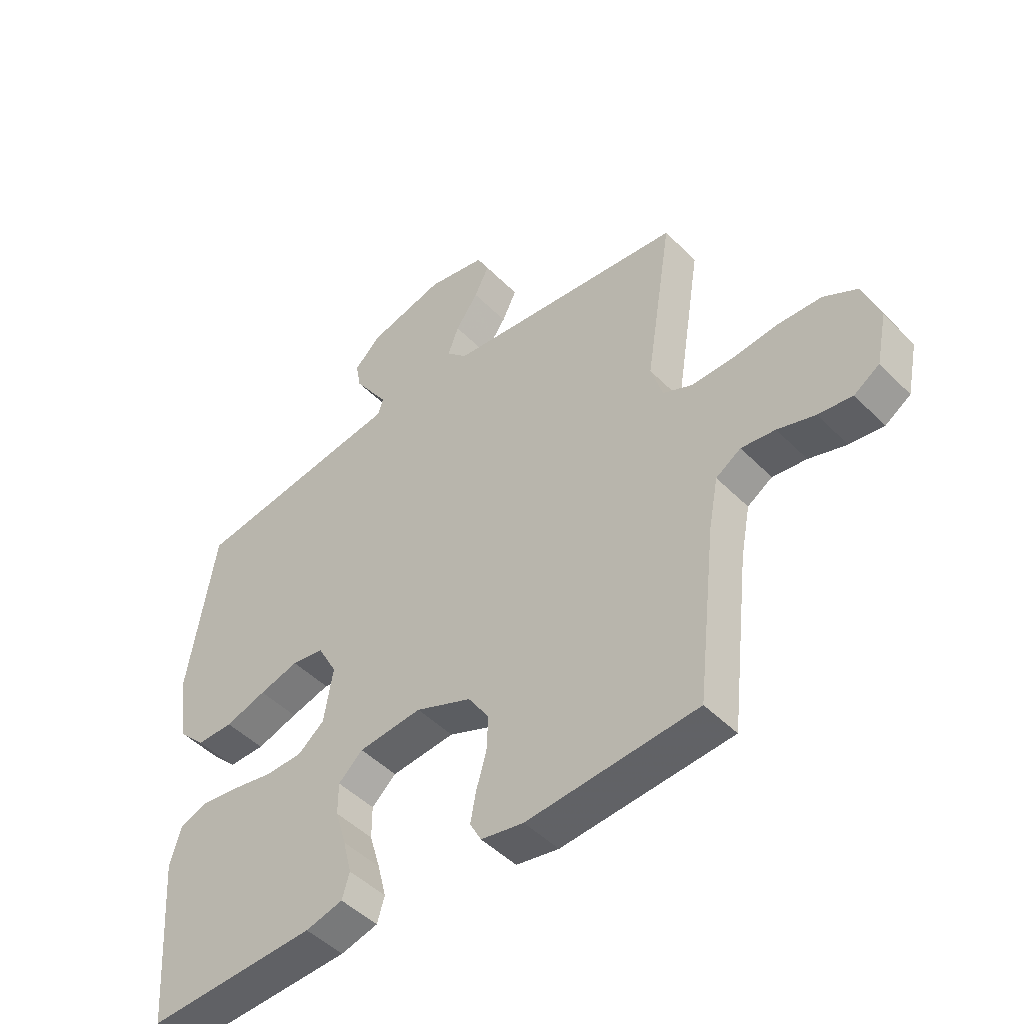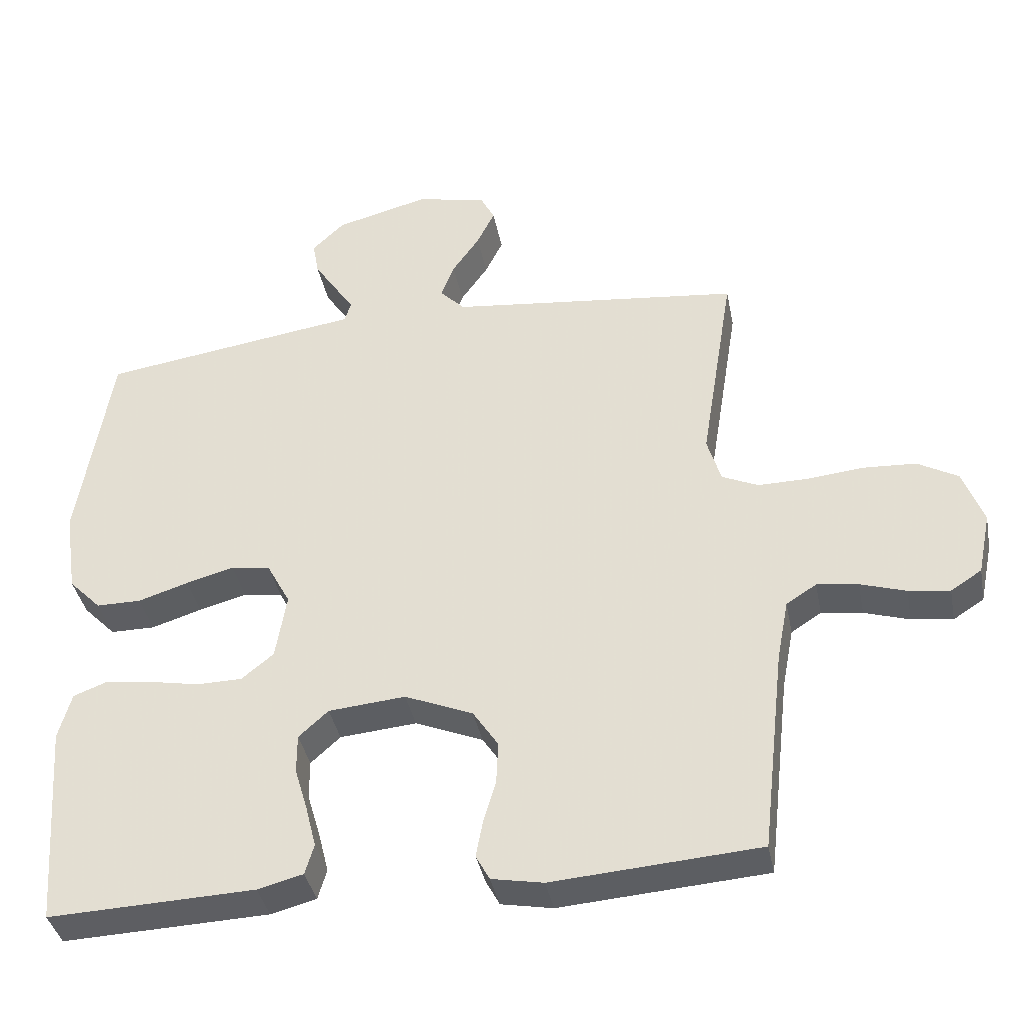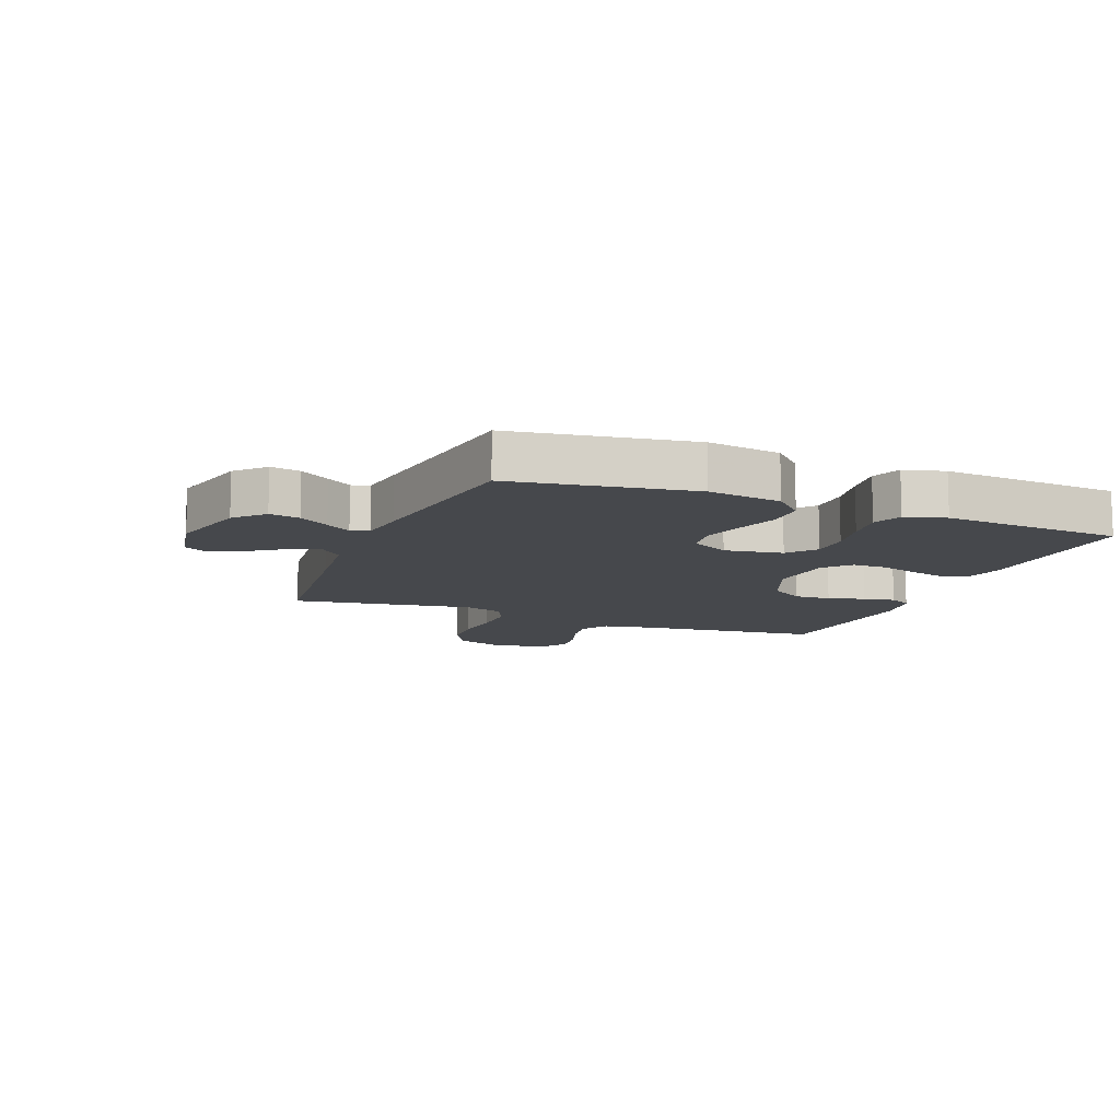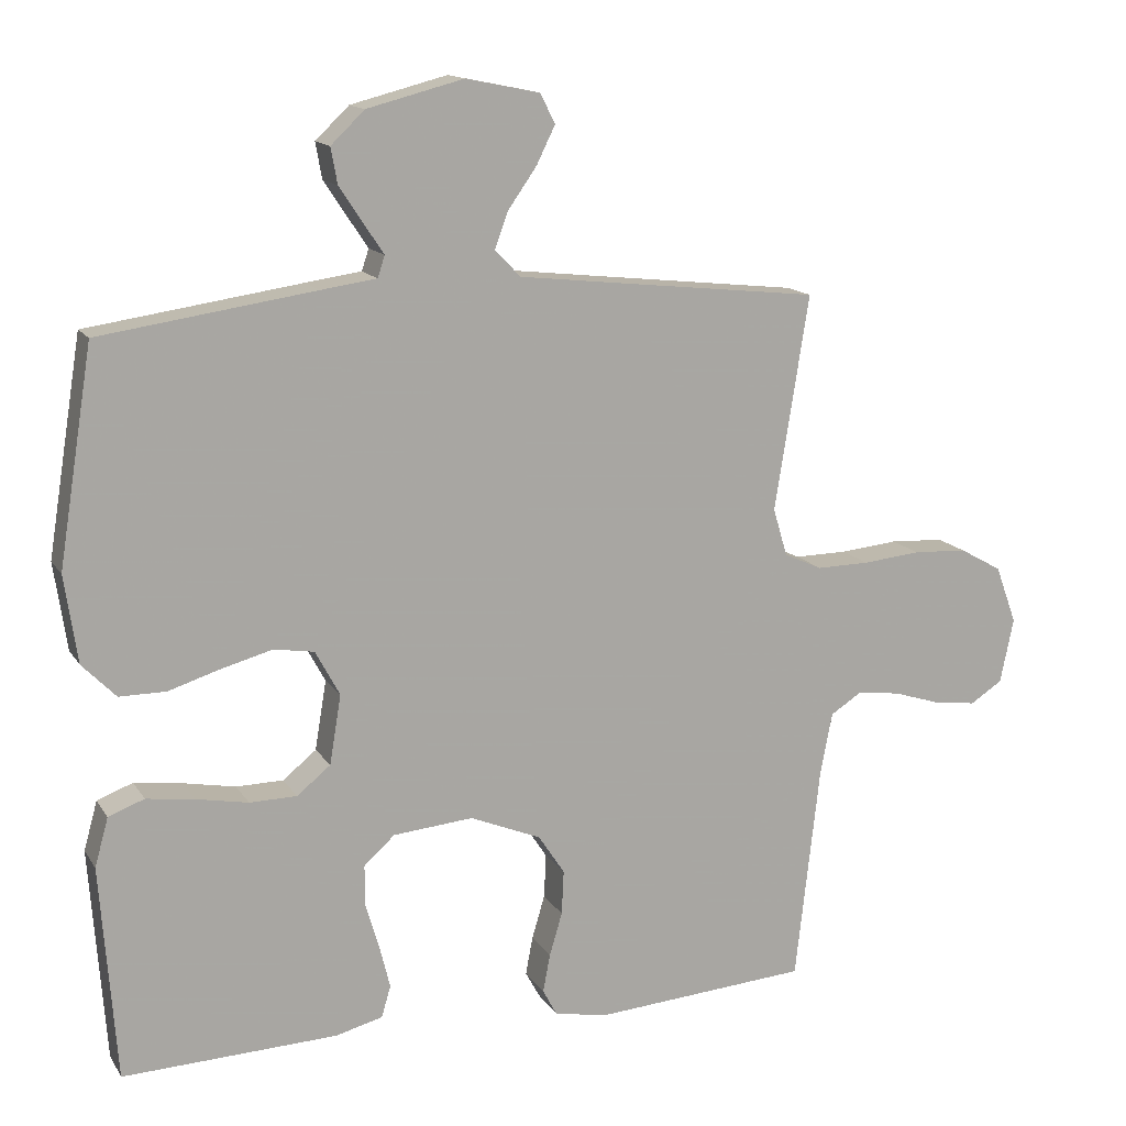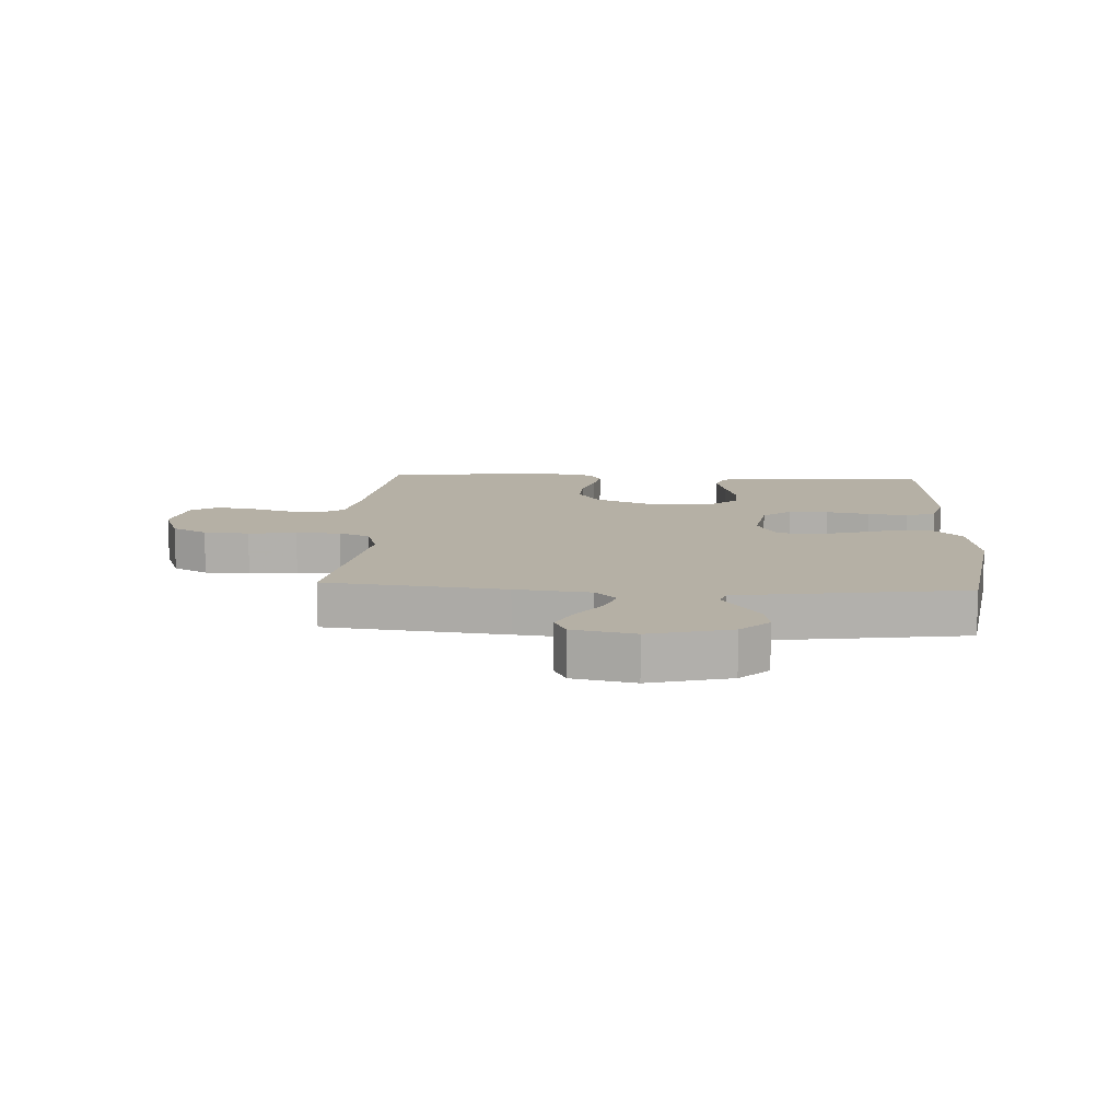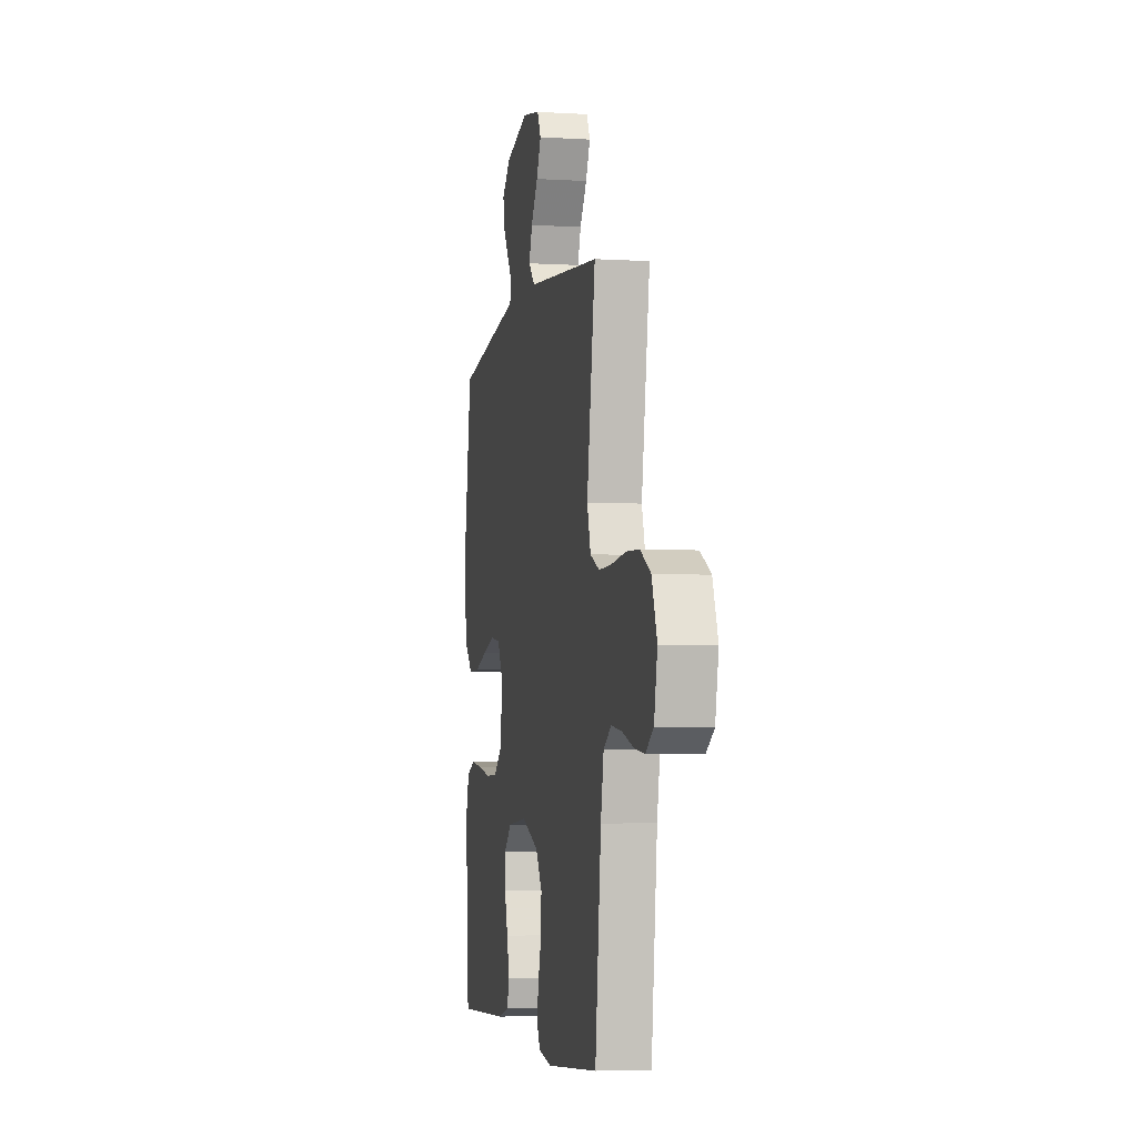
<metadata>
{"format":"obj","ext":"obj","renderer":"f3d","projection":"perspective","resolution":1024,"background":"white","views":[{"elev":-47.6,"azim":-138.3,"up":"+Z"},{"elev":-38.3,"azim":-169.0,"up":"+Z"},{"elev":-11.1,"azim":68.3,"up":"+Y"},{"elev":14.2,"azim":158.8,"up":"+Z"},{"elev":11.7,"azim":3.2,"up":"+Y"},{"elev":-4.8,"azim":-101.0,"up":"+Z"}]}
</metadata>
<code>
v 0.5 0.07 -0.5
v 0.2 0.07 -0.489
v 0.134 0.07 -0.472
v 0.121 0.07 -0.428
v 0.136 0.07 -0.368
v 0.155 0.07 -0.304
v 0.155 0.07 -0.247
v 0.112 0.07 -0.208
v 0 0.07 -0.198
v -0.099 0.07 -0.239
v -0.136 0.07 -0.295
v -0.133 0.07 -0.357
v -0.115 0.07 -0.418
v -0.105 0.07 -0.471
v -0.125 0.07 -0.508
v -0.2 0.07 -0.522
v -0.5 0.07 -0.5
v -0.534 0.07 -0.2
v -0.551 0.07 -0.111
v -0.595 0.07 -0.083
v -0.655 0.07 -0.091
v -0.721 0.07 -0.112
v -0.781 0.07 -0.12
v -0.826 0.07 -0.091
v -0.845 0.07 0
v -0.815 0.07 0.081
v -0.756 0.07 0.114
v -0.68 0.07 0.118
v -0.599 0.07 0.11
v -0.525 0.07 0.109
v -0.472 0.07 0.133
v -0.452 0.07 0.2
v -0.5 0.07 0.5
v -0.2 0.07 0.533
v -0.075 0.07 0.547
v -0.039 0.07 0.584
v -0.058 0.07 0.635
v -0.098 0.07 0.692
v -0.124 0.07 0.745
v -0.103 0.07 0.786
v 0 0.07 0.807
v 0.135 0.07 0.772
v 0.182 0.07 0.727
v 0.173 0.07 0.677
v 0.14 0.07 0.627
v 0.112 0.07 0.585
v 0.122 0.07 0.555
v 0.2 0.07 0.544
v 0.5 0.07 0.5
v 0.548 0.07 0.2
v 0.53 0.07 0.078
v 0.483 0.07 0.03
v 0.418 0.07 0.03
v 0.345 0.07 0.053
v 0.275 0.07 0.072
v 0.218 0.07 0.063
v 0.184 0.07 0
v 0.2 0.07 -0.097
v 0.247 0.07 -0.135
v 0.313 0.07 -0.136
v 0.386 0.07 -0.122
v 0.453 0.07 -0.113
v 0.503 0.07 -0.132
v 0.522 0.07 -0.2
v 0.5 0 -0.5
v 0.2 0 -0.489
v 0.134 0 -0.472
v 0.121 0 -0.428
v 0.136 0 -0.368
v 0.155 0 -0.304
v 0.155 0 -0.247
v 0.112 0 -0.208
v 0 0 -0.198
v -0.099 0 -0.239
v -0.136 0 -0.295
v -0.133 0 -0.357
v -0.115 0 -0.418
v -0.105 0 -0.471
v -0.125 0 -0.508
v -0.2 0 -0.522
v -0.5 0 -0.5
v -0.534 0 -0.2
v -0.551 0 -0.111
v -0.595 0 -0.083
v -0.655 0 -0.091
v -0.721 0 -0.112
v -0.781 0 -0.12
v -0.826 0 -0.091
v -0.845 0 0
v -0.815 0 0.081
v -0.756 0 0.114
v -0.68 0 0.118
v -0.599 0 0.11
v -0.525 0 0.109
v -0.472 0 0.133
v -0.452 0 0.2
v -0.5 0 0.5
v -0.2 0 0.533
v -0.075 0 0.547
v -0.039 0 0.584
v -0.058 0 0.635
v -0.098 0 0.692
v -0.124 0 0.745
v -0.103 0 0.786
v 0 0 0.807
v 0.135 0 0.772
v 0.182 0 0.727
v 0.173 0 0.677
v 0.14 0 0.627
v 0.112 0 0.585
v 0.122 0 0.555
v 0.2 0 0.544
v 0.5 0 0.5
v 0.548 0 0.2
v 0.53 0 0.078
v 0.483 0 0.03
v 0.418 0 0.03
v 0.345 0 0.053
v 0.275 0 0.072
v 0.218 0 0.063
v 0.184 0 0
v 0.2 0 -0.097
v 0.247 0 -0.135
v 0.313 0 -0.136
v 0.386 0 -0.122
v 0.453 0 -0.113
v 0.503 0 -0.132
v 0.522 0 -0.2
f 4 5 6
f 3 4 6
f 2 3 6
f 1 2 6
f 64 1 6
f 63 64 6
f 62 63 6
f 61 62 6
f 60 61 6
f 59 60 6 7
f 58 59 7 8
f 57 58 8 9
f 56 57 9 10
f 52 53 54
f 51 52 54
f 50 51 54
f 49 50 54
f 48 49 54
f 47 48 54
f 47 54 55
f 46 47 55 56
f 44 45 46
f 43 44 46
f 42 43 46
f 41 42 46
f 40 41 46
f 39 40 46
f 38 39 46
f 37 38 46
f 36 37 46 56
f 32 33 34
f 31 32 34 35
f 27 28 29
f 26 27 29
f 25 26 29
f 24 25 29
f 23 24 29
f 22 23 29
f 21 22 29
f 20 21 29 30
f 19 20 30 31
f 16 17 18
f 15 16 18
f 14 15 18
f 13 14 18
f 12 13 18
f 18 19 31
f 12 18 31
f 11 12 31
f 36 56 10
f 35 36 10
f 31 35 10
f 10 11 31
f 70 69 68
f 70 68 67
f 70 67 66
f 70 66 65
f 70 65 128
f 70 128 127
f 70 127 126
f 70 126 125
f 70 125 124
f 71 70 124 123
f 72 71 123 122
f 73 72 122 121
f 74 73 121 120
f 118 117 116
f 118 116 115
f 118 115 114
f 118 114 113
f 118 113 112
f 118 112 111
f 119 118 111
f 120 119 111 110
f 110 109 108
f 110 108 107
f 110 107 106
f 110 106 105
f 110 105 104
f 110 104 103
f 110 103 102
f 110 102 101
f 120 110 101 100
f 98 97 96
f 99 98 96 95
f 93 92 91
f 93 91 90
f 93 90 89
f 93 89 88
f 93 88 87
f 93 87 86
f 93 86 85
f 94 93 85 84
f 95 94 84 83
f 82 81 80
f 82 80 79
f 82 79 78
f 82 78 77
f 82 77 76
f 95 83 82
f 95 82 76
f 95 76 75
f 74 120 100
f 74 100 99
f 74 99 95
f 95 75 74
f 1 65 66 2
f 2 66 67 3
f 3 67 68 4
f 4 68 69 5
f 5 69 70 6
f 6 70 71 7
f 7 71 72 8
f 8 72 73 9
f 9 73 74 10
f 10 74 75 11
f 11 75 76 12
f 12 76 77 13
f 13 77 78 14
f 14 78 79 15
f 15 79 80 16
f 16 80 81 17
f 17 81 82 18
f 18 82 83 19
f 19 83 84 20
f 20 84 85 21
f 21 85 86 22
f 22 86 87 23
f 23 87 88 24
f 24 88 89 25
f 25 89 90 26
f 26 90 91 27
f 27 91 92 28
f 28 92 93 29
f 29 93 94 30
f 30 94 95 31
f 31 95 96 32
f 32 96 97 33
f 33 97 98 34
f 34 98 99 35
f 35 99 100 36
f 36 100 101 37
f 37 101 102 38
f 38 102 103 39
f 39 103 104 40
f 40 104 105 41
f 41 105 106 42
f 42 106 107 43
f 43 107 108 44
f 44 108 109 45
f 45 109 110 46
f 46 110 111 47
f 47 111 112 48
f 48 112 113 49
f 49 113 114 50
f 50 114 115 51
f 51 115 116 52
f 52 116 117 53
f 53 117 118 54
f 54 118 119 55
f 55 119 120 56
f 56 120 121 57
f 57 121 122 58
f 58 122 123 59
f 59 123 124 60
f 60 124 125 61
f 61 125 126 62
f 62 126 127 63
f 63 127 128 64
f 64 128 65 1

</code>
